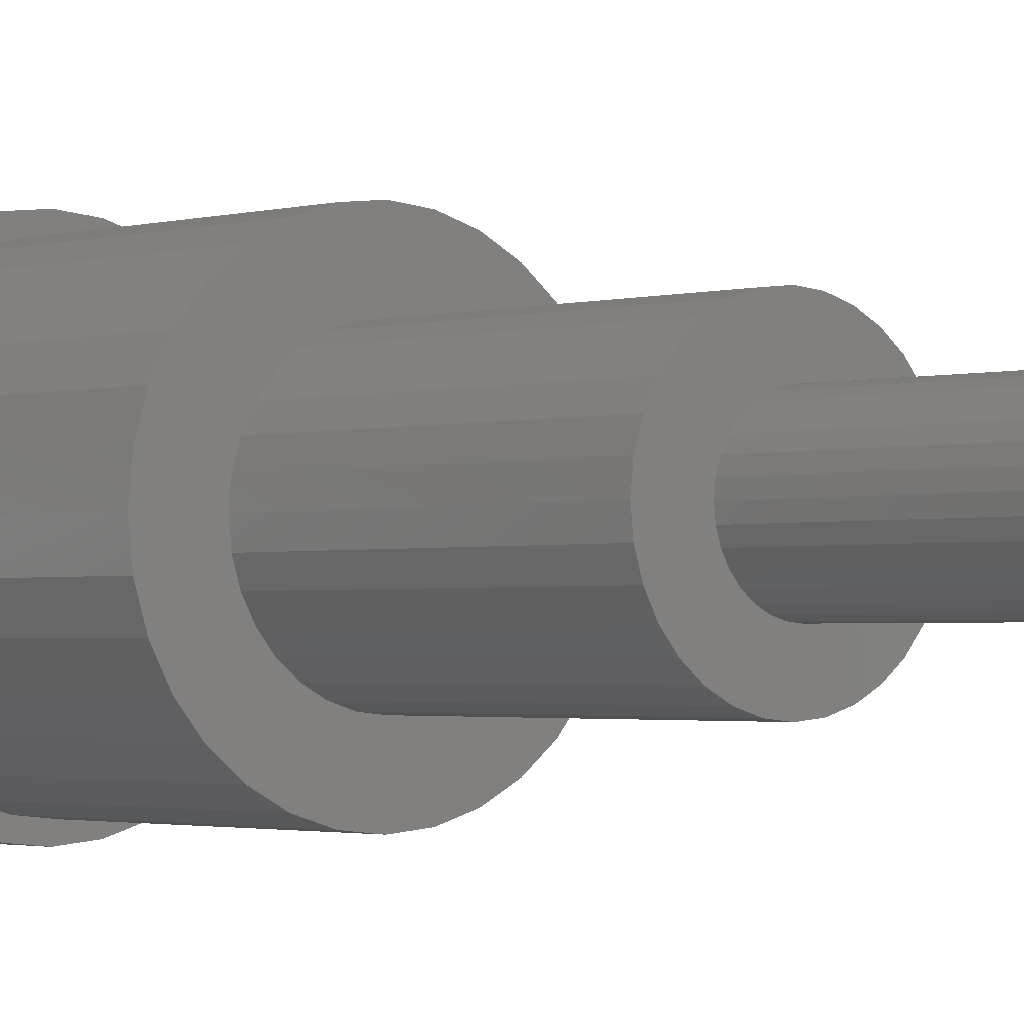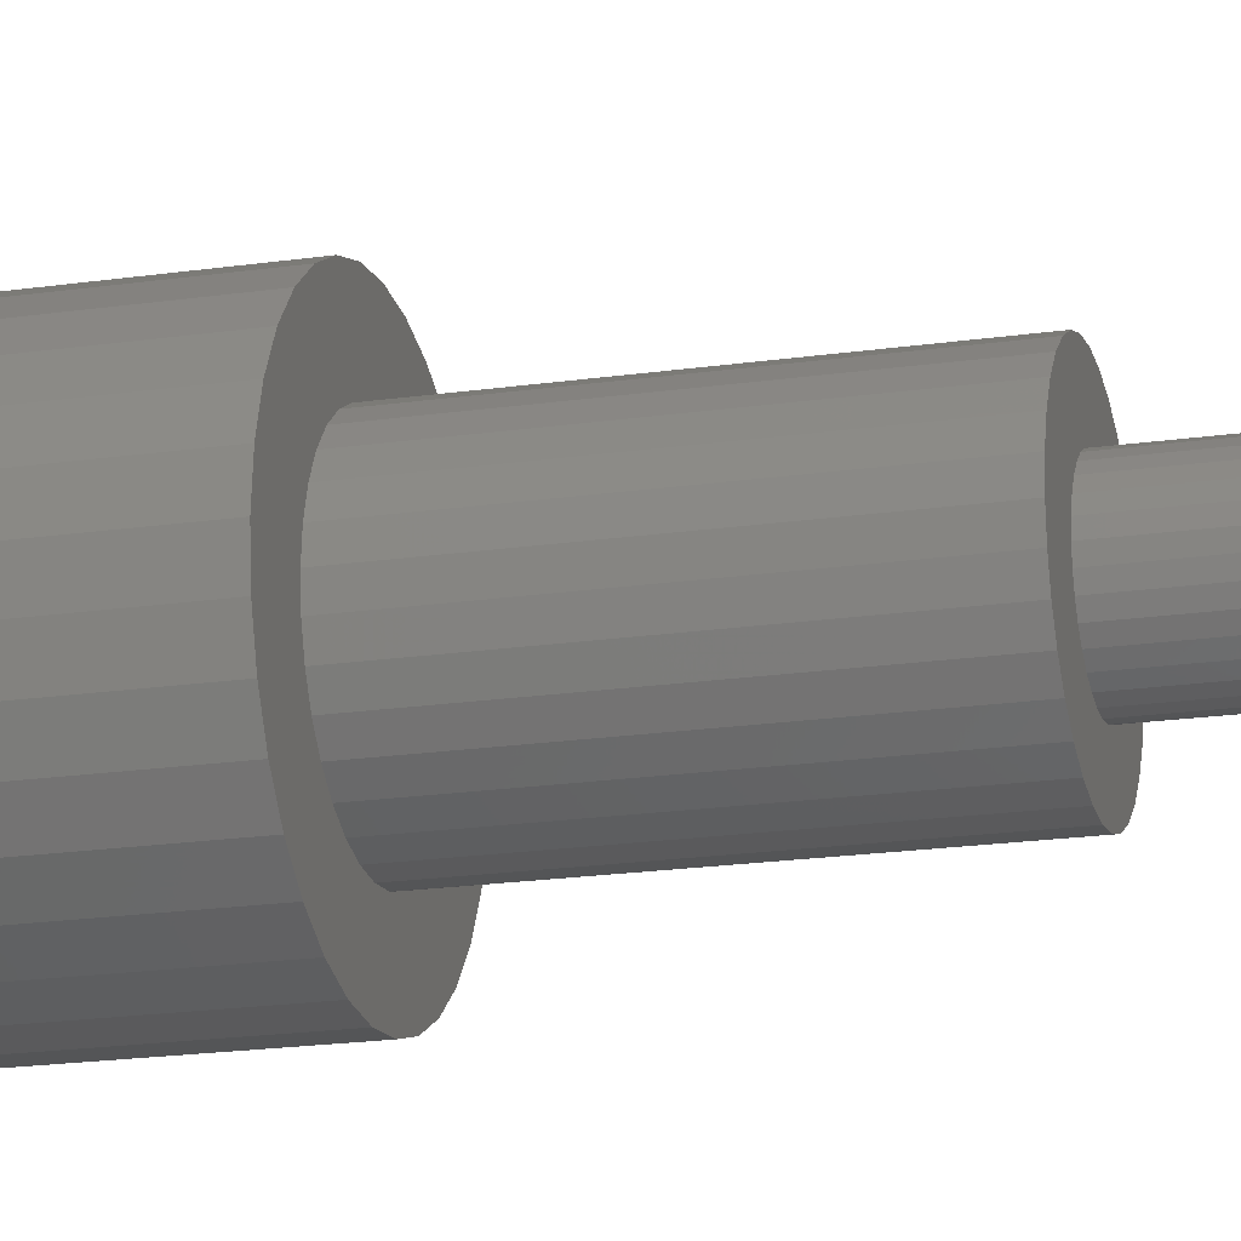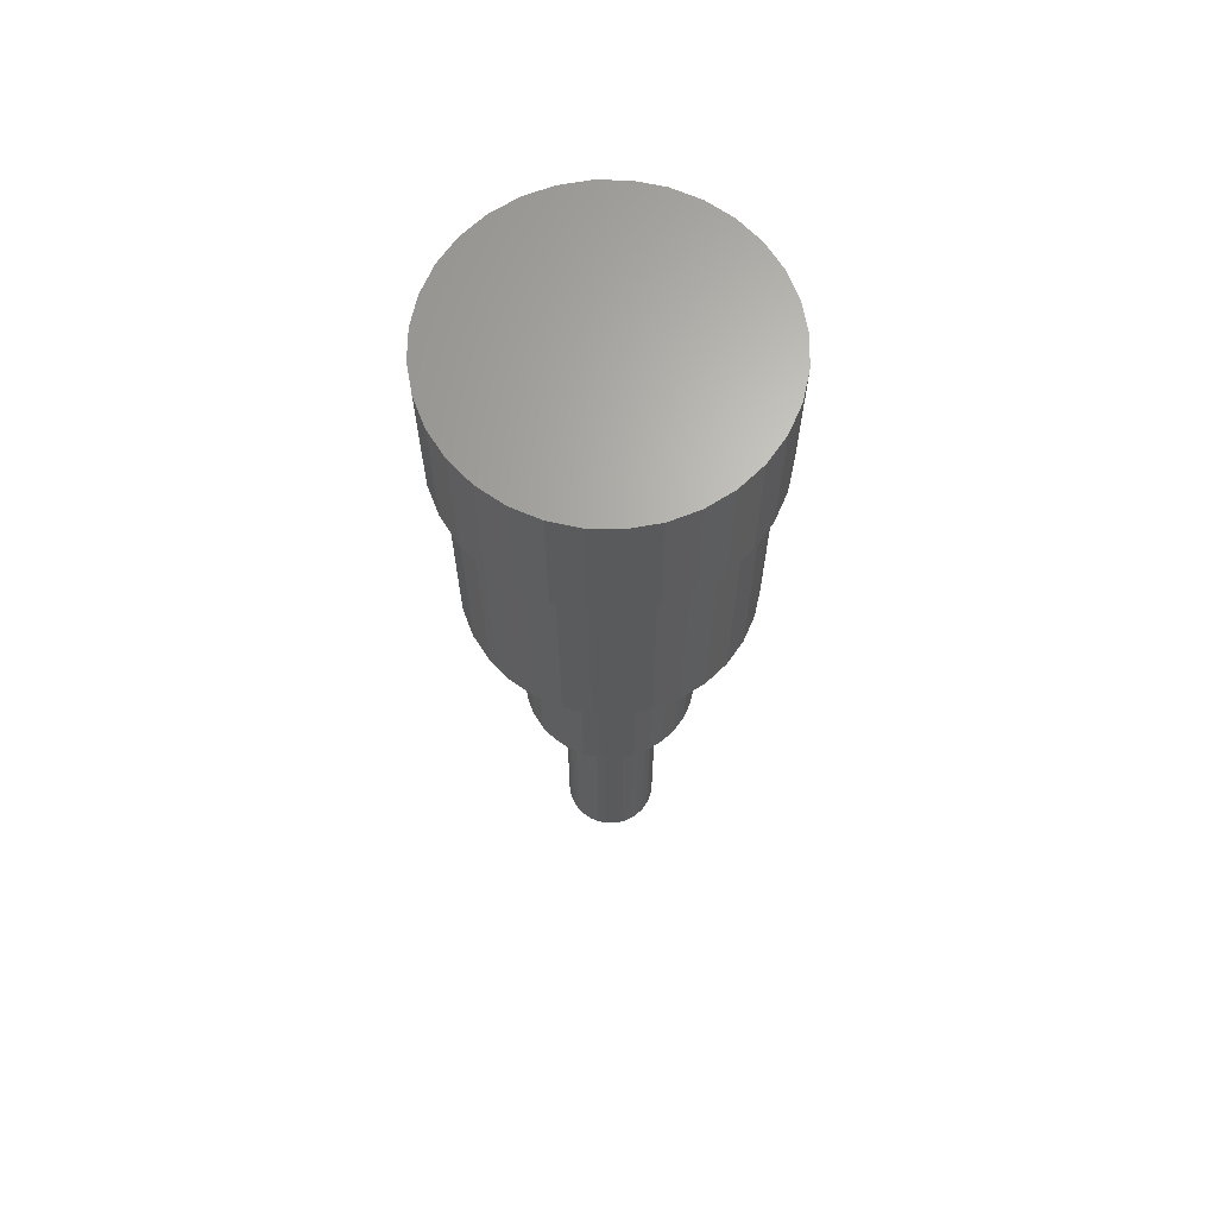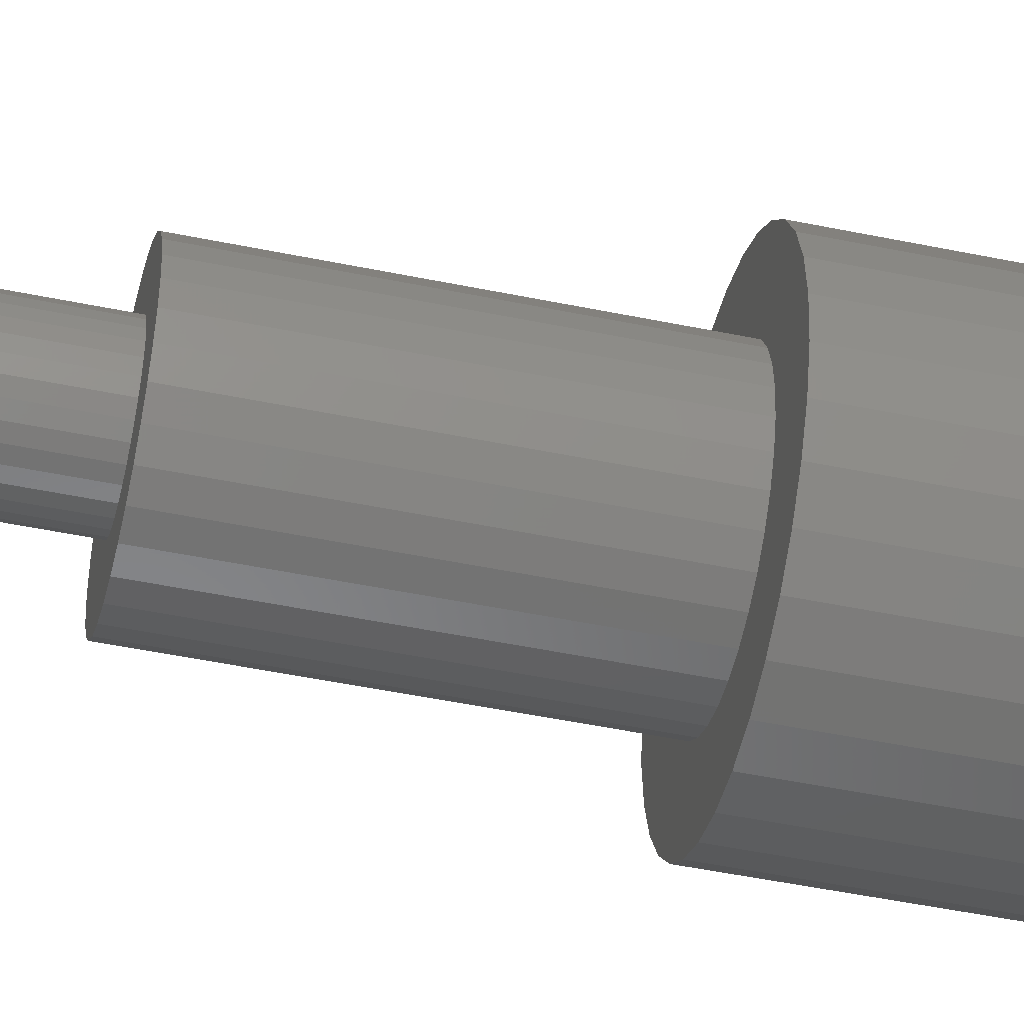
<metadata>
{"format":"stl","ext":"stl","renderer":"f3d","projection":"perspective","resolution":1024,"background":"white","views":[{"elev":-1.6,"azim":139.8,"up":"+Y"},{"elev":-19.1,"azim":105.5,"up":"+Y"},{"elev":66.2,"azim":-105.8,"up":"+Z"},{"elev":-48.2,"azim":-103.1,"up":"+Y"}]}
</metadata>
<code>
# stl→obj: 256 verts, 508 faces
v -0.04688 5.317e-18 -0.75
v -0.04688 5.317e-18 -0.4609
v -0.04604 0.008471 -0.75
v -0.04604 0.008471 -0.4609
v -0.04357 0.01662 -0.75
v -0.04357 0.01662 -0.4609
v -0.03956 0.02412 -0.75
v -0.03956 0.02412 -0.4609
v -0.03416 0.0307 -0.75
v -0.03416 0.0307 -0.4609
v -0.02758 0.0361 -0.75
v -0.02758 0.0361 -0.4609
v -0.02007 0.04012 -0.75
v -0.02007 0.04012 -0.4609
v -0.01192 0.04259 -0.75
v -0.01192 0.04259 -0.4609
v -0.003454 0.04342 -0.75
v -0.003454 0.04342 -0.4609
v 0.005017 0.04259 -0.75
v 0.005017 0.04259 -0.4609
v 0.01316 0.04012 -0.75
v 0.01316 0.04012 -0.4609
v 0.02067 0.0361 -0.75
v 0.02067 0.0361 -0.4609
v 0.02725 0.0307 -0.75
v 0.02725 0.0307 -0.4609
v 0.03265 0.02412 -0.75
v 0.03265 0.02412 -0.4609
v 0.03666 0.01662 -0.75
v 0.03666 0.01662 -0.4609
v 0.03913 0.008471 -0.75
v 0.03913 0.008471 -0.4609
v 0.03997 0 -0.75
v 0.03997 0 -0.4609
v 0.03913 -0.008471 -0.75
v 0.03913 -0.008471 -0.4609
v 0.03666 -0.01662 -0.75
v 0.03666 -0.01662 -0.4609
v 0.03265 -0.02412 -0.75
v 0.03265 -0.02412 -0.4609
v 0.02725 -0.0307 -0.75
v 0.02725 -0.0307 -0.4609
v 0.02067 -0.0361 -0.75
v 0.02067 -0.0361 -0.4609
v 0.01316 -0.04012 -0.75
v 0.01316 -0.04012 -0.4609
v 0.005017 -0.04259 -0.75
v 0.005017 -0.04259 -0.4609
v -0.003454 -0.04342 -0.75
v -0.003454 -0.04342 -0.4609
v -0.01192 -0.04259 -0.75
v -0.01192 -0.04259 -0.4609
v -0.02007 -0.04012 -0.75
v -0.02007 -0.04012 -0.4609
v -0.02758 -0.0361 -0.75
v -0.02758 -0.0361 -0.4609
v -0.03416 -0.0307 -0.75
v -0.03416 -0.0307 -0.4609
v -0.03956 -0.02412 -0.75
v -0.03956 -0.02412 -0.4609
v -0.04357 -0.01662 -0.75
v -0.04357 -0.01662 -0.4609
v -0.04604 -0.008471 -0.75
v -0.04604 -0.008471 -0.4609
v -0.07661 0.0154 -0.4609
v -0.07661 -0.0154 -0.4609
v -0.07212 -0.03021 -0.4609
v 0.07376 0.03021 -0.4609
v 0.07825 0.0154 -0.4609
v 0.07825 -0.0154 -0.4609
v 0.07376 -0.03021 -0.4609
v 0.06646 -0.04386 -0.4609
v 0.05665 -0.05582 -0.4609
v 0.07977 0 -0.4609
v -0.07812 9.668e-18 -0.4609
v -0.06482 0.04386 -0.4609
v -0.07212 0.03021 -0.4609
v -0.055 0.05582 -0.4609
v -0.04304 0.06564 -0.4609
v -0.02939 0.07294 -0.4609
v -0.01458 0.07743 -0.4609
v 0.0008224 0.07895 -0.4609
v 0.01622 0.07743 -0.4609
v 0.03103 0.07294 -0.4609
v 0.04468 0.06564 -0.4609
v 0.05665 0.05582 -0.4609
v 0.06646 0.04386 -0.4609
v 0.04468 -0.06564 -0.4609
v 0.03103 -0.07294 -0.4609
v 0.01622 -0.07743 -0.4609
v 0.0008224 -0.07895 -0.4609
v -0.01458 -0.07743 -0.4609
v -0.02939 -0.07294 -0.4609
v -0.04304 -0.06564 -0.4609
v -0.055 -0.05582 -0.4609
v -0.06482 -0.04386 -0.4609
v -0.07812 9.668e-18 -0.2266
v -0.07661 0.0154 -0.2266
v -0.07212 0.03021 -0.2266
v -0.06482 0.04386 -0.2266
v -0.055 0.05582 -0.2266
v -0.04304 0.06564 -0.2266
v -0.02939 0.07294 -0.2266
v -0.01458 0.07743 -0.2266
v 0.0008224 0.07895 -0.2266
v 0.01622 0.07743 -0.2266
v 0.03103 0.07294 -0.2266
v 0.04468 0.06564 -0.2266
v 0.05665 0.05582 -0.2266
v 0.06646 0.04386 -0.2266
v 0.07376 0.03021 -0.2266
v 0.07825 0.0154 -0.2266
v 0.07977 0 -0.2266
v 0.07825 -0.0154 -0.2266
v 0.07376 -0.03021 -0.2266
v 0.06646 -0.04386 -0.2266
v 0.05665 -0.05582 -0.2266
v 0.04468 -0.06564 -0.2266
v 0.03103 -0.07294 -0.2266
v 0.01622 -0.07743 -0.2266
v 0.0008224 -0.07895 -0.2266
v -0.01458 -0.07743 -0.2266
v -0.02939 -0.07294 -0.2266
v -0.04304 -0.06564 -0.2266
v -0.055 -0.05582 -0.2266
v -0.06482 -0.04386 -0.2266
v -0.07212 -0.03021 -0.2266
v -0.07661 -0.0154 -0.2266
v -0.1154 0.04834 -0.2266
v -0.1037 -0.07018 -0.2266
v 0.09063 0.08932 -0.2266
v 0.1063 0.07018 -0.2266
v 0.1063 -0.07018 -0.2266
v 0.09063 -0.08932 -0.2266
v -0.088 0.08932 -0.2266
v -0.06886 0.105 -0.2266
v -0.04702 0.1167 -0.2266
v -0.02333 0.1239 -0.2266
v 0.001316 0.1263 -0.2266
v 0.02596 0.1239 -0.2266
v 0.04965 0.1167 -0.2266
v 0.07149 0.105 -0.2266
v -0.1037 0.07018 -0.2266
v 0.07149 -0.105 -0.2266
v 0.04965 -0.1167 -0.2266
v 0.02596 -0.1239 -0.2266
v 0.001316 -0.1263 -0.2266
v -0.02333 -0.1239 -0.2266
v -0.04702 -0.1167 -0.2266
v -0.06886 -0.105 -0.2266
v -0.088 -0.08932 -0.2266
v -0.125 1.547e-17 -0.2266
v -0.1226 0.02464 -0.2266
v -0.1226 -0.02464 -0.2266
v -0.1154 -0.04834 -0.2266
v 0.1276 0 -0.2266
v 0.1252 0.02464 -0.2266
v 0.118 0.04834 -0.2266
v 0.1252 -0.02464 -0.2266
v 0.118 -0.04834 -0.2266
v -0.125 1.547e-17 0
v -0.1226 0.02464 0
v -0.1154 0.04834 0
v -0.1037 0.07018 0
v -0.088 0.08932 0
v -0.06886 0.105 0
v -0.04702 0.1167 0
v -0.02333 0.1239 0
v 0.001316 0.1263 0
v 0.02596 0.1239 0
v 0.04965 0.1167 0
v 0.07149 0.105 0
v 0.09063 0.08932 0
v 0.1063 0.07018 0
v 0.118 0.04834 0
v 0.1252 0.02464 0
v 0.1276 0 0
v 0.1252 -0.02464 0
v 0.118 -0.04834 0
v 0.1063 -0.07018 0
v 0.09063 -0.08932 0
v 0.07149 -0.105 0
v 0.04965 -0.1167 0
v 0.02596 -0.1239 0
v 0.001316 -0.1263 0
v -0.02333 -0.1239 0
v -0.04702 -0.1167 0
v -0.06886 -0.105 0
v -0.088 -0.08932 0
v -0.1037 -0.07018 0
v -0.1154 -0.04834 0
v -0.1226 -0.02464 0
v 0.0323 -0.1355 0
v 0.005345 -0.1382 0
v -0.02161 -0.1355 0
v 0.005345 0.1382 0
v 0.0323 0.1355 0
v -0.02161 0.1355 0
v -0.07141 0.1149 0
v -0.09235 0.09769 0
v -0.1095 0.07676 0
v -0.1223 0.05287 0
v -0.1302 0.02695 0
v -0.1302 -0.02695 0
v -0.1223 -0.05287 0
v -0.1095 -0.07676 0
v -0.09235 -0.09769 0
v -0.07141 -0.1149 0
v 0.05822 0.1276 0
v 0.103 -0.09769 0
v 0.0821 -0.1149 0
v 0.05822 -0.1276 0
v -0.1328 1.692e-17 0
v -0.04753 0.1276 0
v -0.04753 -0.1276 0
v 0.1202 -0.07676 0
v 0.133 -0.05287 0
v 0.1408 -0.02695 0
v 0.1435 0 0
v 0.1408 0.02695 0
v 0.133 0.05287 0
v 0.1202 0.07676 0
v 0.103 0.09769 0
v 0.0821 0.1149 0
v -0.02161 0.1355 0.1328
v 0.0323 0.1355 0.1328
v 0.005345 0.1382 0.1328
v -0.04753 0.1276 0.1328
v 0.05822 0.1276 0.1328
v 0.05822 -0.1276 0.1328
v -0.02161 -0.1355 0.1328
v 0.0323 -0.1355 0.1328
v 0.005345 -0.1382 0.1328
v 0.0821 0.1149 0.1328
v -0.07141 0.1149 0.1328
v 0.103 0.09769 0.1328
v -0.09235 0.09769 0.1328
v 0.1202 0.07676 0.1328
v -0.1095 0.07676 0.1328
v 0.133 0.05287 0.1328
v -0.1223 0.05287 0.1328
v 0.1408 0.02695 0.1328
v -0.1302 0.02695 0.1328
v 0.1435 0 0.1328
v -0.1328 1.692e-17 0.1328
v 0.1408 -0.02695 0.1328
v -0.1302 -0.02695 0.1328
v 0.133 -0.05287 0.1328
v -0.1223 -0.05287 0.1328
v 0.1202 -0.07676 0.1328
v -0.1095 -0.07676 0.1328
v 0.103 -0.09769 0.1328
v -0.09235 -0.09769 0.1328
v 0.0821 -0.1149 0.1328
v -0.07141 -0.1149 0.1328
v -0.04753 -0.1276 0.1328
f 1 2 3
f 3 2 4
f 3 4 5
f 5 4 6
f 5 6 7
f 7 6 8
f 7 8 9
f 9 8 10
f 9 10 11
f 11 10 12
f 11 12 13
f 13 12 14
f 13 14 15
f 15 14 16
f 15 16 17
f 17 16 18
f 17 18 19
f 19 18 20
f 19 20 21
f 21 20 22
f 21 22 23
f 23 22 24
f 23 24 25
f 25 24 26
f 25 26 27
f 27 26 28
f 27 28 29
f 29 28 30
f 29 30 31
f 31 30 32
f 31 32 33
f 33 32 34
f 33 34 35
f 35 34 36
f 35 36 37
f 37 36 38
f 37 38 39
f 39 38 40
f 39 40 41
f 41 40 42
f 41 42 43
f 43 42 44
f 43 44 45
f 45 44 46
f 45 46 47
f 47 46 48
f 47 48 49
f 49 48 50
f 49 50 51
f 51 50 52
f 51 52 53
f 53 52 54
f 53 54 55
f 55 54 56
f 55 56 57
f 57 56 58
f 57 58 59
f 59 58 60
f 59 60 61
f 61 60 62
f 61 62 63
f 63 62 64
f 63 64 1
f 1 64 2
f 65 6 4
f 62 66 64
f 67 66 62
f 67 62 60
f 58 67 60
f 28 26 68
f 30 28 68
f 69 30 68
f 32 30 69
f 32 69 34
f 70 38 36
f 38 70 71
f 40 38 71
f 42 40 71
f 44 42 71
f 72 44 71
f 46 44 72
f 72 48 46
f 73 48 72
f 74 70 36
f 74 36 34
f 74 34 69
f 75 65 4
f 75 4 2
f 75 2 64
f 75 64 66
f 76 16 14
f 76 14 12
f 76 12 77
f 18 16 76
f 18 76 78
f 18 78 79
f 18 79 80
f 18 80 81
f 18 81 82
f 18 82 83
f 18 83 84
f 18 84 85
f 18 85 86
f 18 86 87
f 18 87 20
f 77 12 10
f 77 10 8
f 77 8 6
f 77 6 65
f 50 48 73
f 50 73 88
f 50 88 89
f 50 89 90
f 50 90 91
f 50 91 92
f 50 92 93
f 50 93 94
f 50 94 95
f 50 95 52
f 96 67 58
f 96 58 56
f 96 56 54
f 96 54 52
f 96 52 95
f 87 68 26
f 87 26 24
f 87 24 22
f 87 22 20
f 13 15 17
f 13 17 19
f 21 13 19
f 11 13 21
f 23 11 21
f 9 11 23
f 25 9 23
f 7 9 25
f 27 7 25
f 5 7 27
f 29 5 27
f 3 5 29
f 31 3 29
f 37 61 35
f 59 61 37
f 39 59 37
f 57 59 39
f 41 57 39
f 55 57 41
f 43 55 41
f 53 55 43
f 45 53 43
f 51 53 45
f 49 51 45
f 47 49 45
f 61 63 35
f 35 63 1
f 35 1 33
f 33 1 3
f 33 3 31
f 75 97 65
f 65 97 98
f 65 98 77
f 77 98 99
f 77 99 76
f 76 99 100
f 76 100 78
f 78 100 101
f 78 101 79
f 79 101 102
f 79 102 80
f 80 102 103
f 80 103 81
f 81 103 104
f 81 104 82
f 82 104 105
f 82 105 83
f 83 105 106
f 83 106 84
f 84 106 107
f 84 107 85
f 85 107 108
f 85 108 86
f 86 108 109
f 86 109 87
f 87 109 110
f 87 110 68
f 68 110 111
f 68 111 69
f 69 111 112
f 69 112 74
f 74 112 113
f 74 113 70
f 70 113 114
f 70 114 71
f 71 114 115
f 71 115 72
f 72 115 116
f 72 116 73
f 73 116 117
f 73 117 88
f 88 117 118
f 88 118 89
f 89 118 119
f 89 119 90
f 90 119 120
f 90 120 91
f 91 120 121
f 91 121 92
f 92 121 122
f 92 122 93
f 93 122 123
f 93 123 94
f 94 123 124
f 94 124 95
f 95 124 125
f 95 125 96
f 96 125 126
f 96 126 67
f 67 126 127
f 67 127 66
f 66 127 128
f 66 128 75
f 75 128 97
f 100 129 101
f 123 130 124
f 107 106 131
f 132 107 131
f 108 107 132
f 109 108 132
f 133 119 118
f 119 133 134
f 120 119 134
f 105 135 136
f 105 136 137
f 105 137 138
f 105 138 139
f 105 139 140
f 105 140 141
f 105 141 142
f 105 142 131
f 105 131 106
f 135 105 104
f 135 104 103
f 135 103 143
f 143 103 102
f 143 102 101
f 143 101 129
f 121 120 134
f 121 134 144
f 121 144 145
f 121 145 146
f 121 146 147
f 121 147 148
f 121 148 149
f 121 149 150
f 121 150 151
f 151 130 123
f 151 123 122
f 151 122 121
f 97 152 98
f 98 152 153
f 98 153 99
f 99 153 129
f 99 129 100
f 127 154 128
f 128 154 152
f 128 152 97
f 124 130 125
f 125 130 155
f 125 155 126
f 126 155 154
f 126 154 127
f 113 112 156
f 156 112 111
f 156 111 157
f 157 111 110
f 157 110 158
f 158 110 109
f 158 109 132
f 115 114 159
f 159 114 113
f 159 113 156
f 118 117 133
f 133 117 116
f 133 116 160
f 160 116 115
f 160 115 159
f 152 161 153
f 153 161 162
f 153 162 129
f 129 162 163
f 129 163 143
f 143 163 164
f 143 164 135
f 135 164 165
f 135 165 136
f 136 165 166
f 136 166 137
f 137 166 167
f 137 167 138
f 138 167 168
f 138 168 139
f 139 168 169
f 139 169 140
f 140 169 170
f 140 170 141
f 141 170 171
f 141 171 142
f 142 171 172
f 142 172 131
f 131 172 173
f 131 173 132
f 132 173 174
f 132 174 158
f 158 174 175
f 158 175 157
f 157 175 176
f 157 176 156
f 156 176 177
f 156 177 159
f 159 177 178
f 159 178 160
f 160 178 179
f 160 179 133
f 133 179 180
f 133 180 134
f 134 180 181
f 134 181 144
f 144 181 182
f 144 182 145
f 145 182 183
f 145 183 146
f 146 183 184
f 146 184 147
f 147 184 185
f 147 185 148
f 148 185 186
f 148 186 149
f 149 186 187
f 149 187 150
f 150 187 188
f 150 188 151
f 151 188 189
f 151 189 130
f 130 189 190
f 130 190 155
f 155 190 191
f 155 191 154
f 154 191 192
f 154 192 152
f 152 192 161
f 185 193 194
f 195 185 194
f 196 197 169
f 169 198 196
f 199 167 166
f 166 200 199
f 200 166 165
f 165 201 200
f 164 201 165
f 202 201 164
f 163 202 164
f 203 202 163
f 162 203 163
f 204 192 191
f 191 205 204
f 205 191 190
f 190 206 205
f 206 190 189
f 189 207 206
f 188 207 189
f 208 207 188
f 187 208 188
f 197 209 169
f 170 169 209
f 171 170 209
f 182 210 211
f 211 183 182
f 183 211 212
f 184 183 212
f 185 184 212
f 212 193 185
f 213 203 162
f 213 162 161
f 213 161 192
f 213 192 204
f 214 198 169
f 214 169 168
f 214 168 167
f 214 167 199
f 215 208 187
f 215 187 186
f 215 186 185
f 215 185 195
f 182 181 210
f 210 181 180
f 210 180 216
f 216 180 179
f 216 179 217
f 217 179 178
f 217 178 218
f 218 178 177
f 218 177 219
f 219 177 176
f 219 176 220
f 220 176 175
f 220 175 221
f 221 175 174
f 221 174 222
f 222 174 173
f 222 173 223
f 223 173 172
f 223 172 224
f 224 172 171
f 224 171 209
f 225 226 227
f 226 225 228
f 226 228 229
f 230 231 232
f 232 231 233
f 229 228 234
f 234 228 235
f 234 235 236
f 236 235 237
f 236 237 238
f 238 237 239
f 238 239 240
f 240 239 241
f 240 241 242
f 242 241 243
f 242 243 244
f 244 243 245
f 244 245 246
f 246 245 247
f 246 247 248
f 248 247 249
f 248 249 250
f 250 249 251
f 250 251 252
f 252 251 253
f 252 253 254
f 254 253 255
f 254 255 230
f 230 255 256
f 230 256 231
f 219 244 218
f 218 244 246
f 218 246 217
f 217 246 248
f 217 248 216
f 216 248 250
f 216 250 210
f 210 250 252
f 210 252 211
f 211 252 254
f 211 254 212
f 212 254 230
f 212 230 193
f 193 230 232
f 193 232 194
f 194 232 233
f 194 233 195
f 195 233 231
f 195 231 215
f 215 231 256
f 215 256 208
f 208 256 255
f 208 255 207
f 207 255 253
f 207 253 206
f 206 253 251
f 206 251 205
f 205 251 249
f 205 249 204
f 204 249 247
f 204 247 213
f 213 247 245
f 213 245 203
f 203 245 243
f 203 243 202
f 202 243 241
f 202 241 201
f 201 241 239
f 201 239 200
f 200 239 237
f 200 237 199
f 199 237 235
f 199 235 214
f 214 235 228
f 214 228 198
f 198 228 225
f 198 225 196
f 196 225 227
f 196 227 197
f 197 227 226
f 197 226 209
f 209 226 229
f 209 229 224
f 224 229 234
f 224 234 223
f 223 234 236
f 223 236 222
f 222 236 238
f 222 238 221
f 221 238 240
f 221 240 220
f 220 240 242
f 220 242 219
f 219 242 244

</code>
